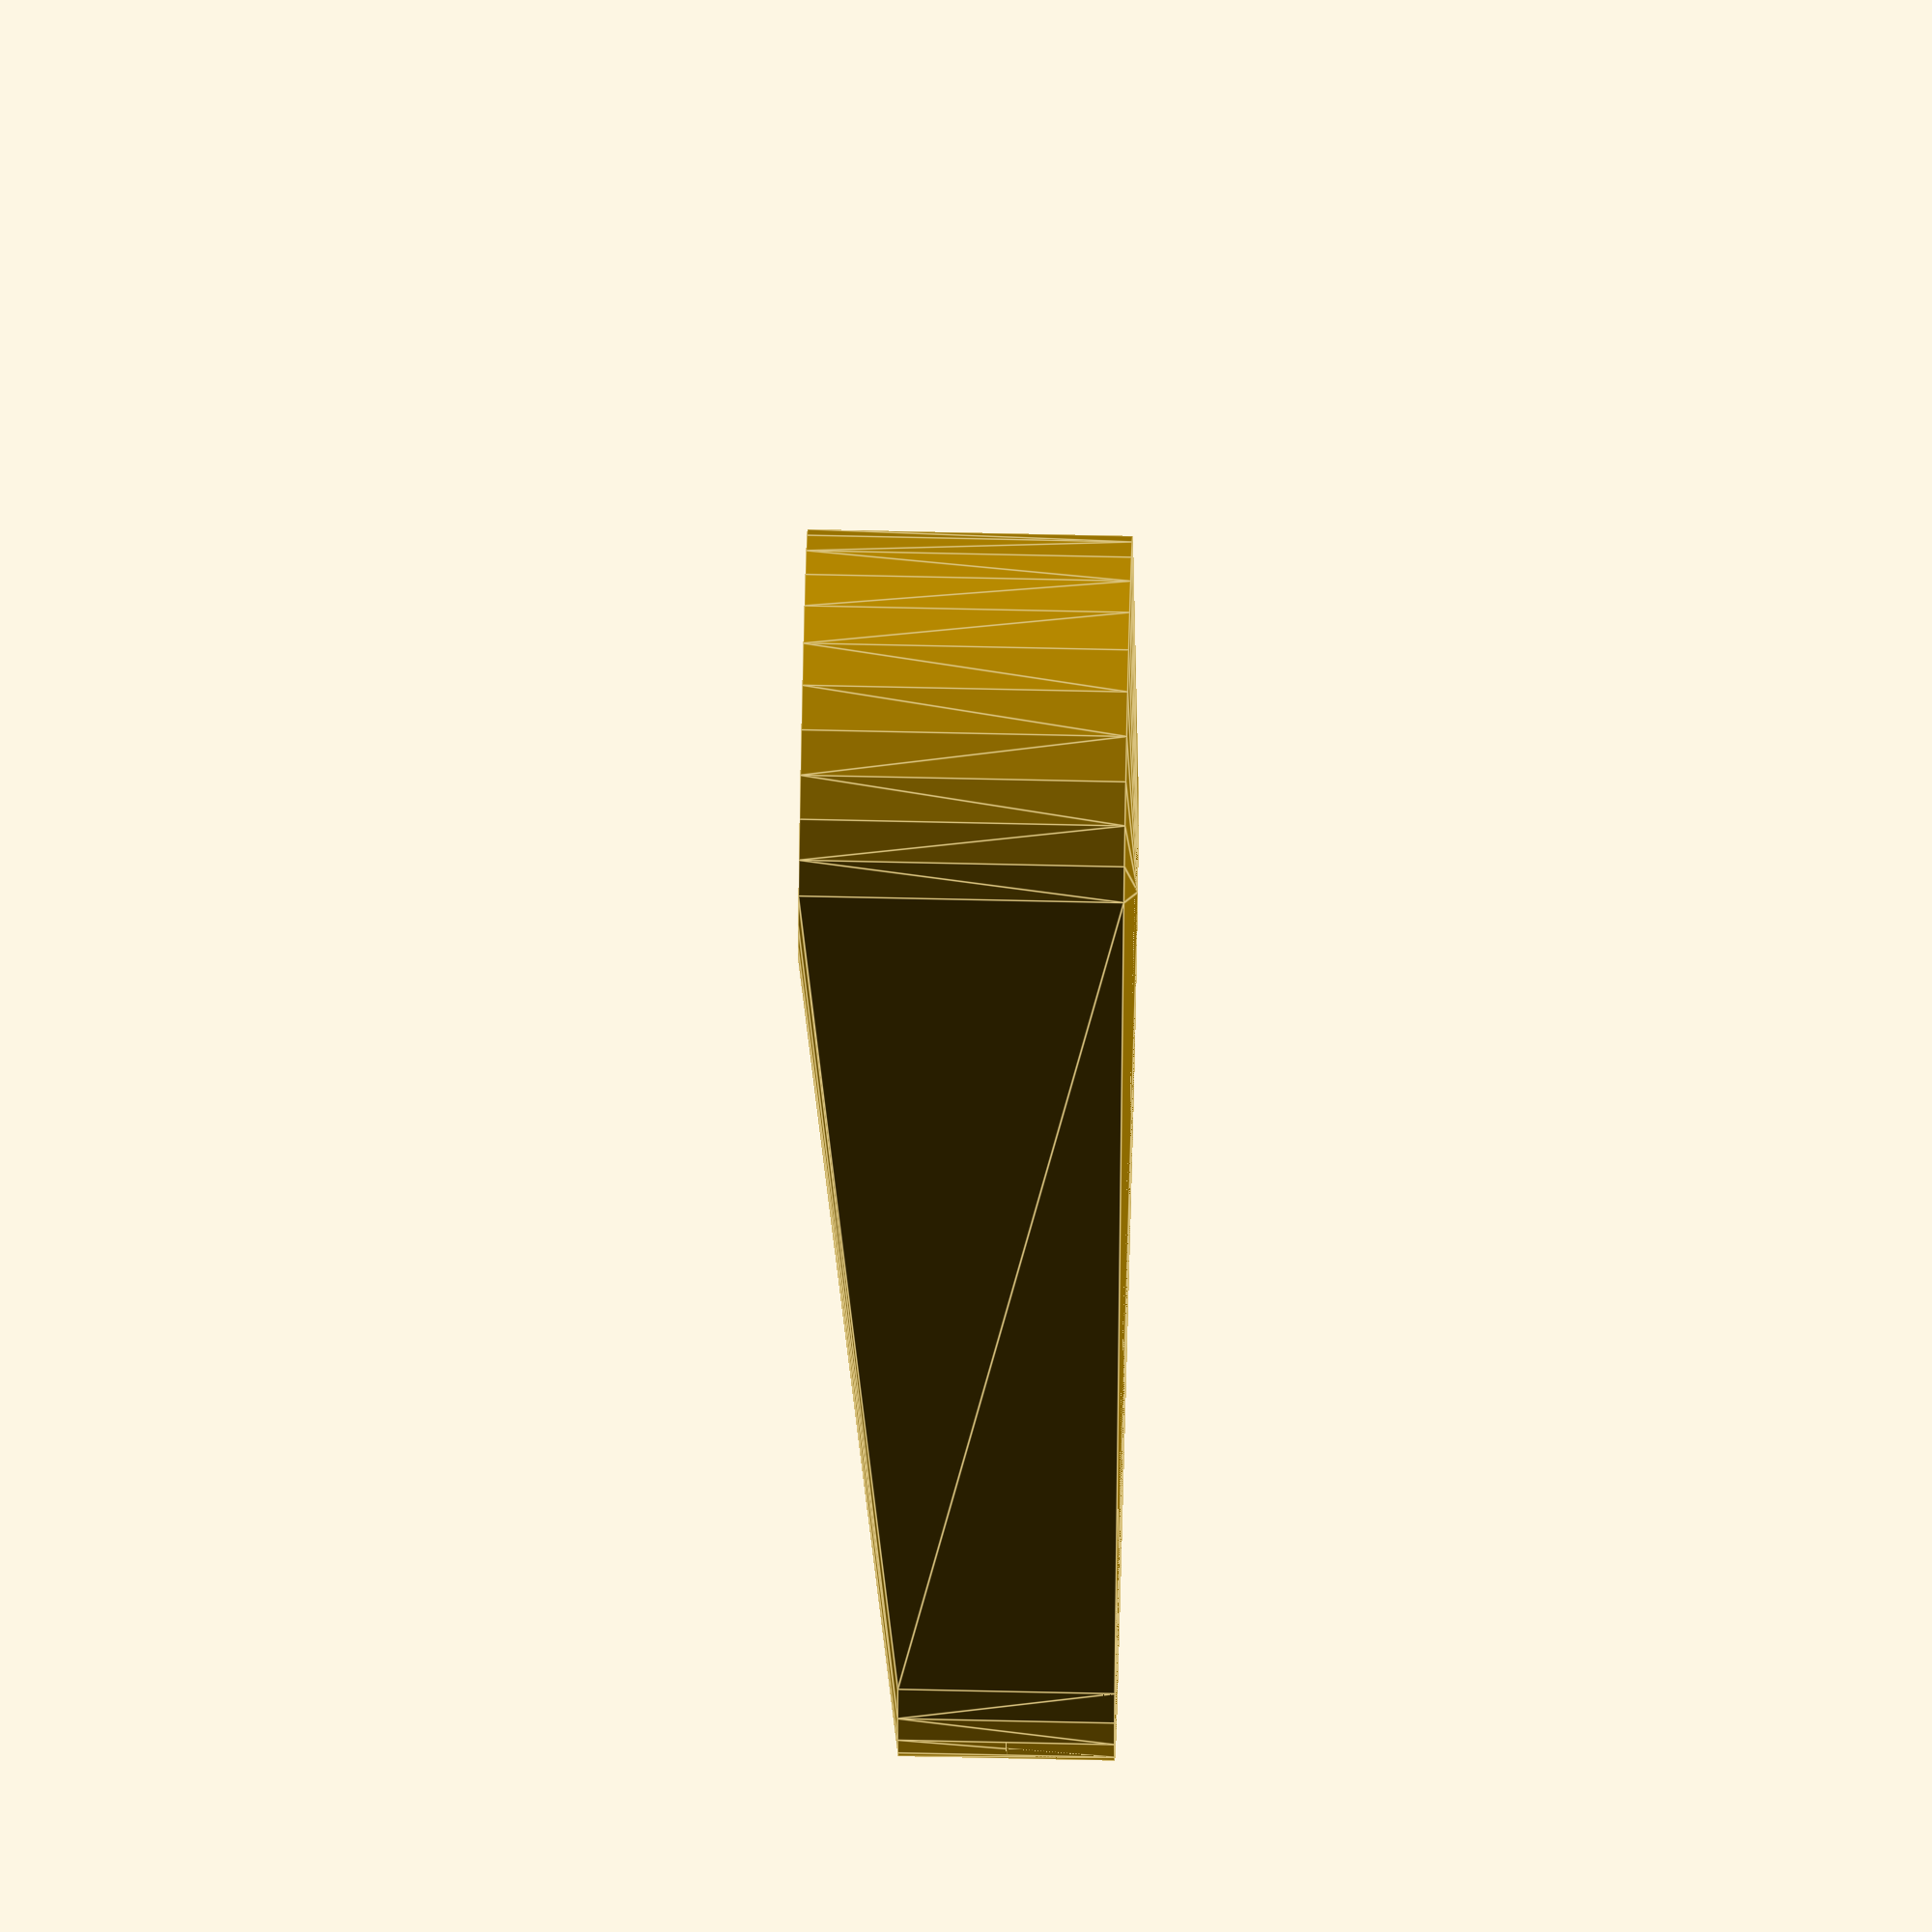
<openscad>
module placa_snowboard(grosime, raza, lungime)
{
cylinder(h = grosime, r = raza);

translate ([lungime - 2 * raza, 0, 0])
cylinder(h = grosime, r = raza);
  
   translate ([0, -raza, 0]) cube([lungime - 2 * raza, 2 * raza, grosime]);
}  
    placa_snowboard(grosime = 10, raza = 20, lungime = 100);
//......................................
module podium(grosime, raza, lungime)
{
    hull(){
cylinder(h = grosime, r = raza);

translate ([lungime - 2 * raza, 0, 0])
cylinder(h = 2 * grosime, r = raza);
        translate([(lungime - raza) / 2, lungime, 0])
        cylinder(h = 3 * grosime, r = raza);
  
    }
}  
//..........................................
module placa_snowboard2(grosime, raza, lungime)
{
    hull(){
cylinder(h = grosime, r = raza);

translate ([lungime - 2 * raza, 0, 0])
cylinder(h = 2 * grosime, r = raza);
  
    }
}  
//..........................................
    //placa_snowboard2(grosime = 10, raza = 20, lungime = 100);
podium(grosime = 10, raza = 20, lungime = 100);
</openscad>
<views>
elev=294.6 azim=350.3 roll=91.3 proj=o view=edges
</views>
